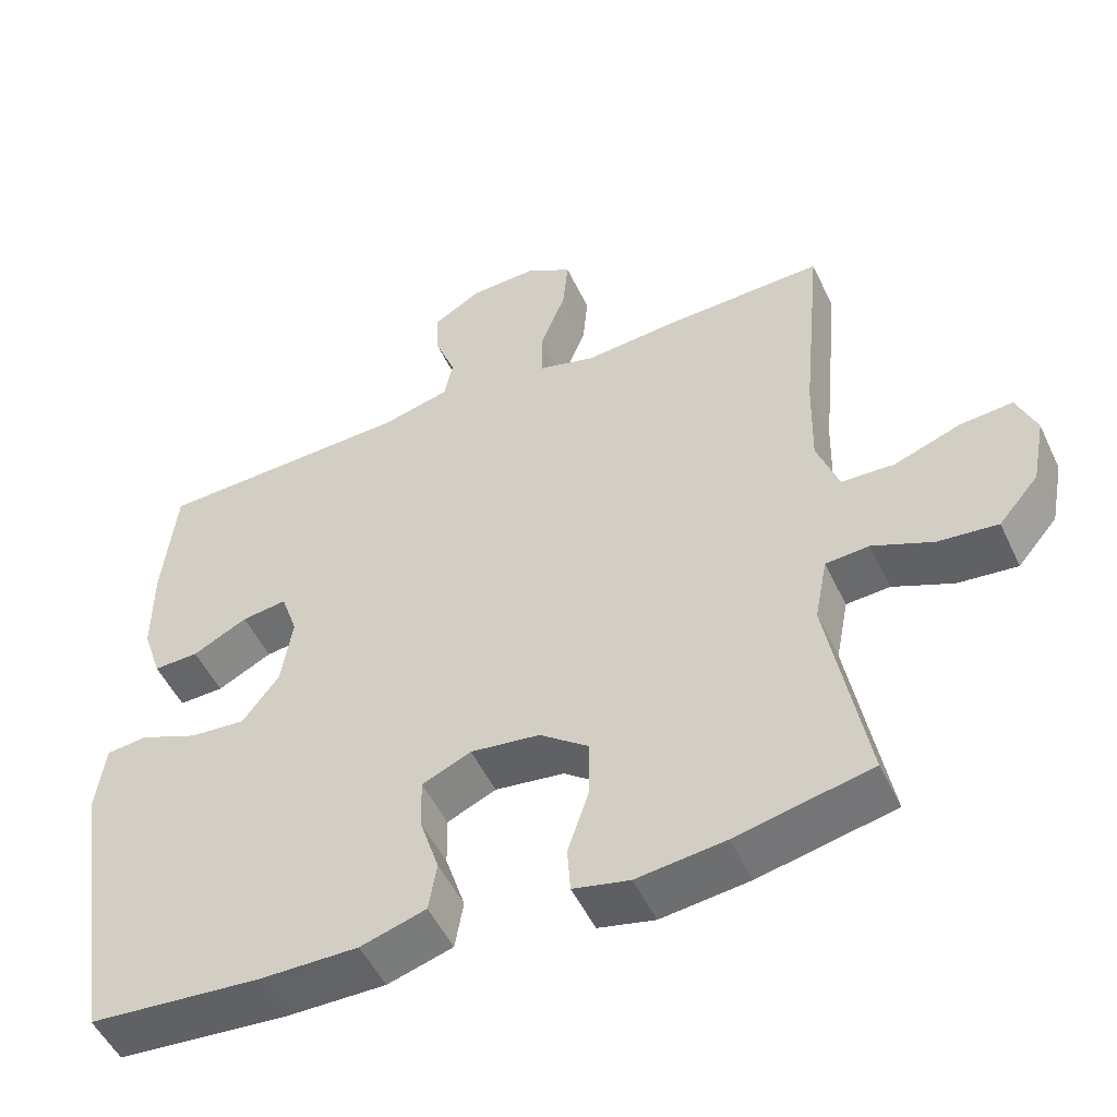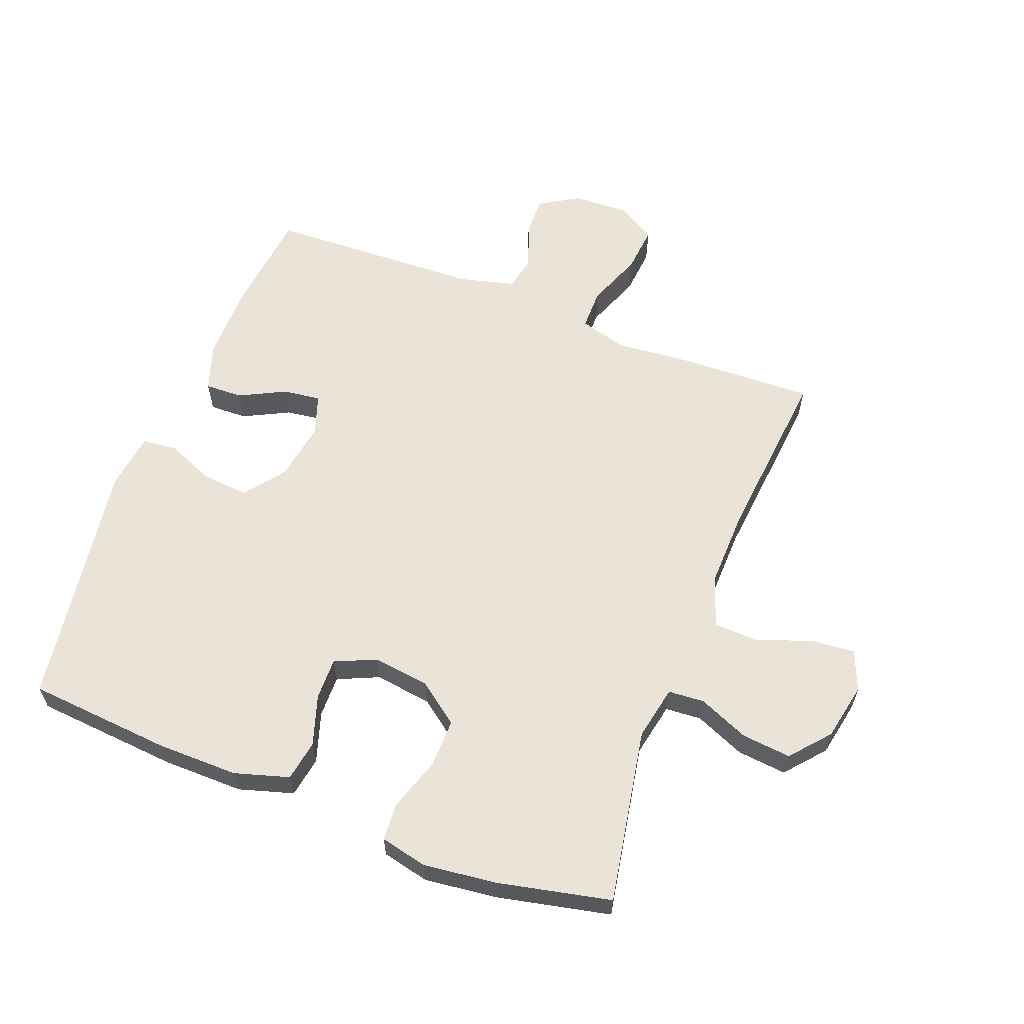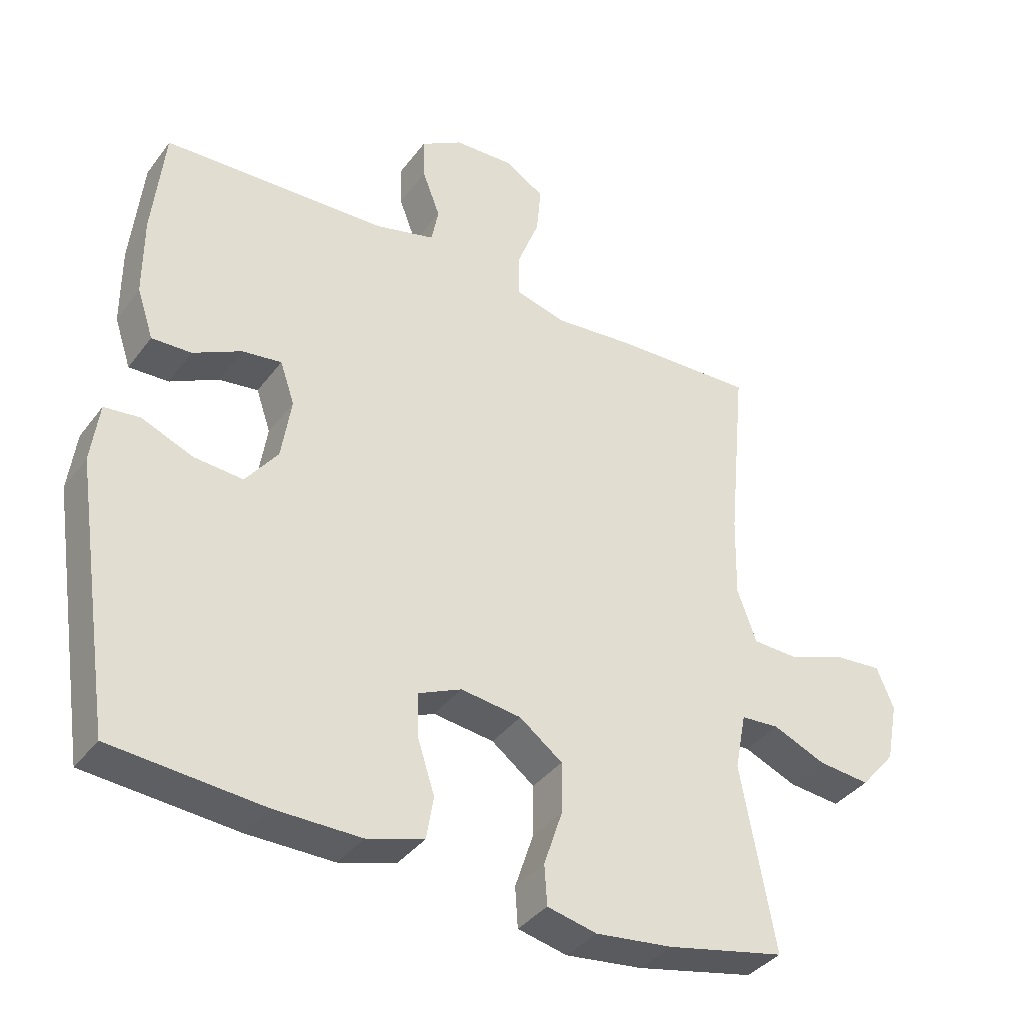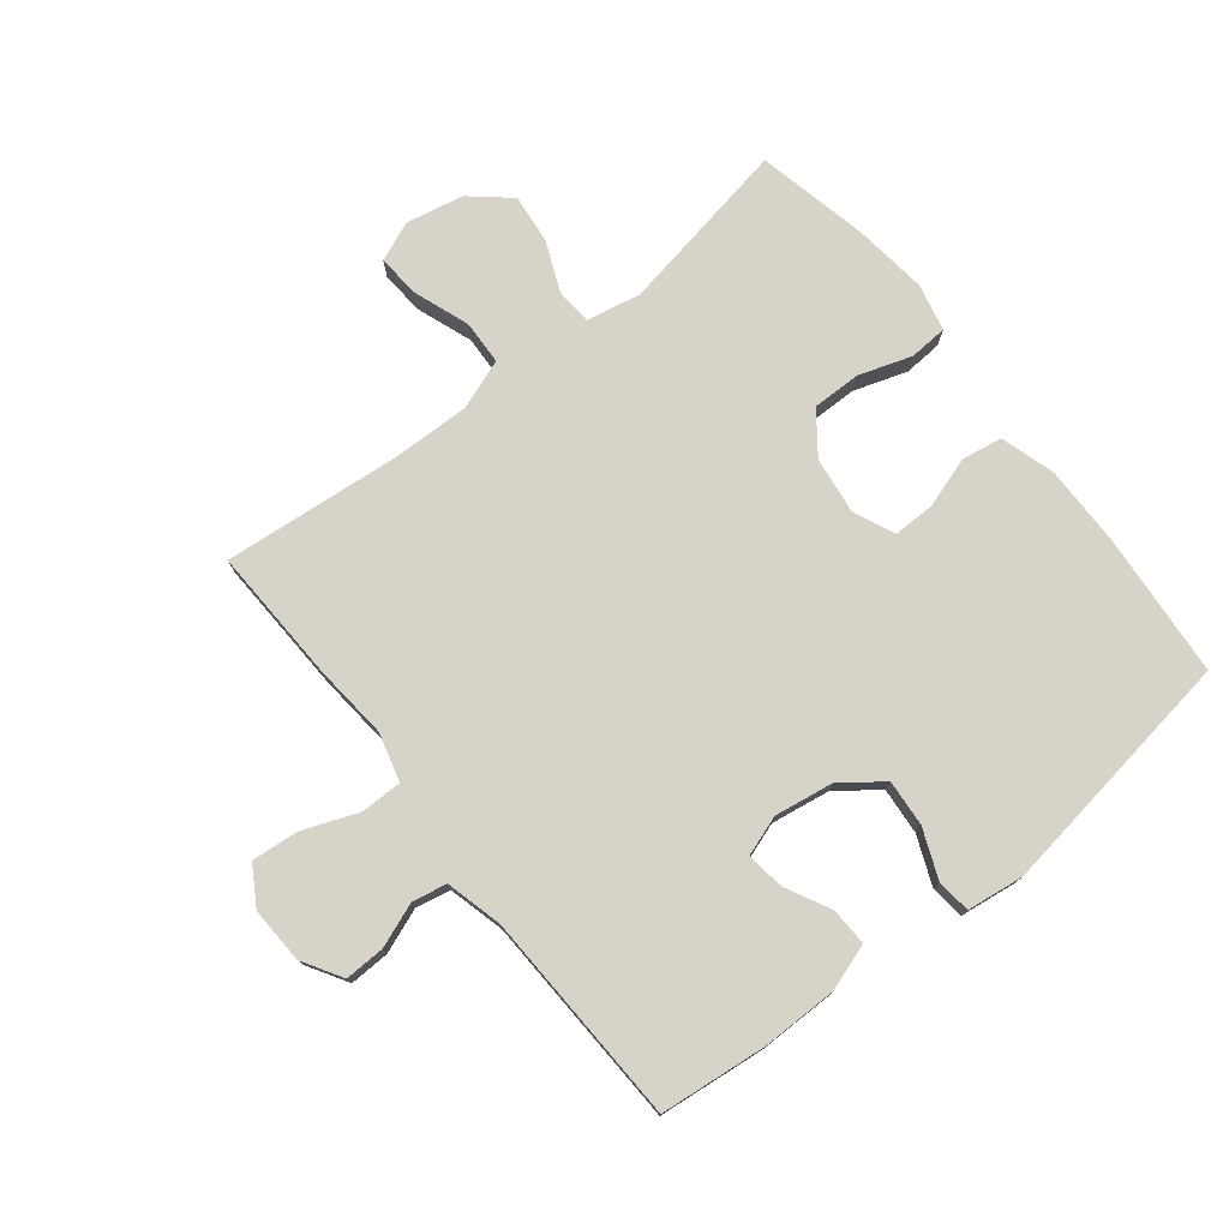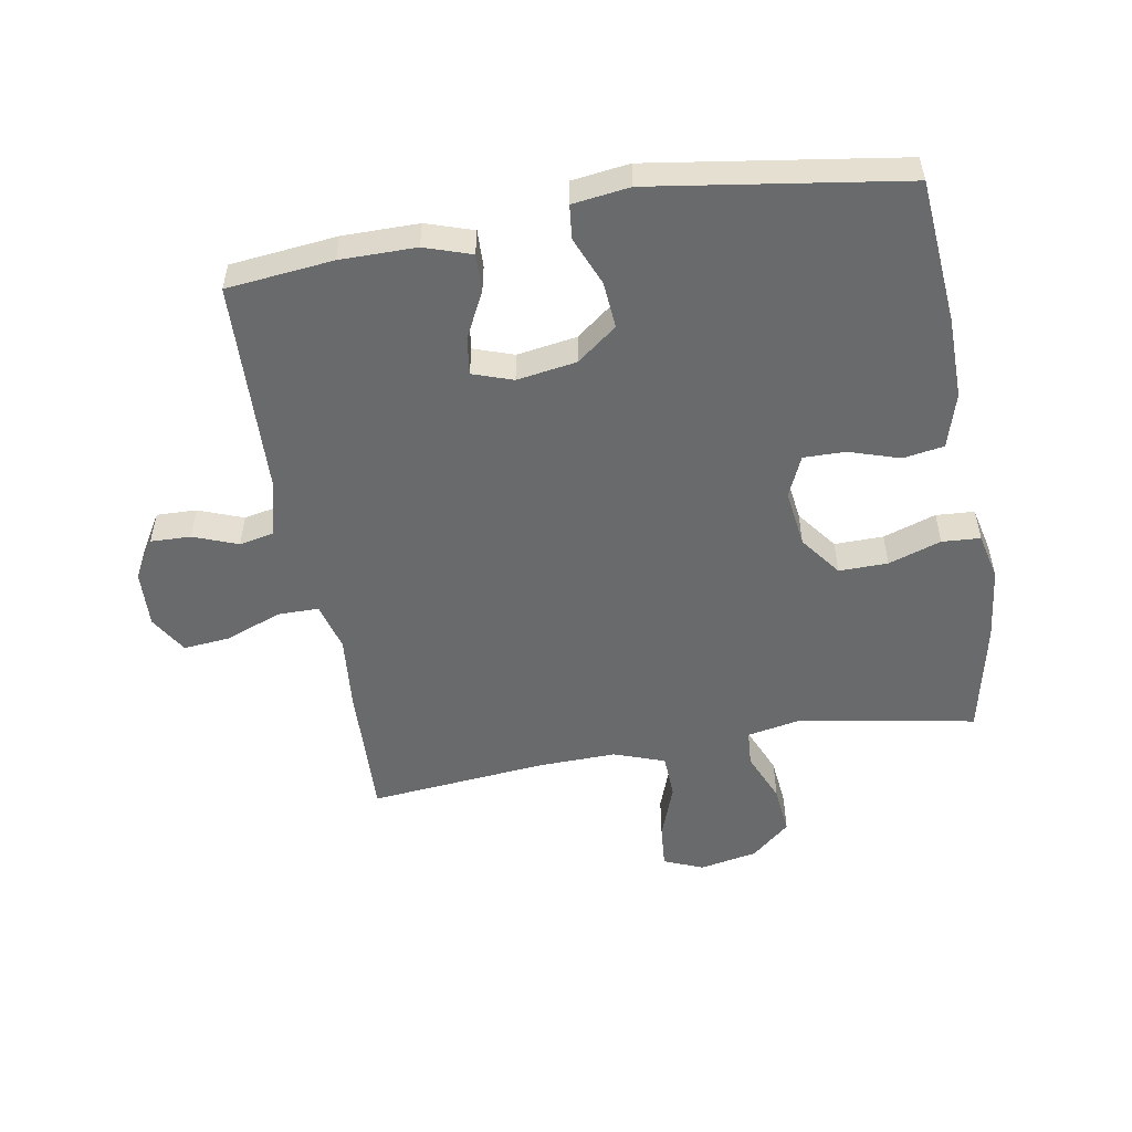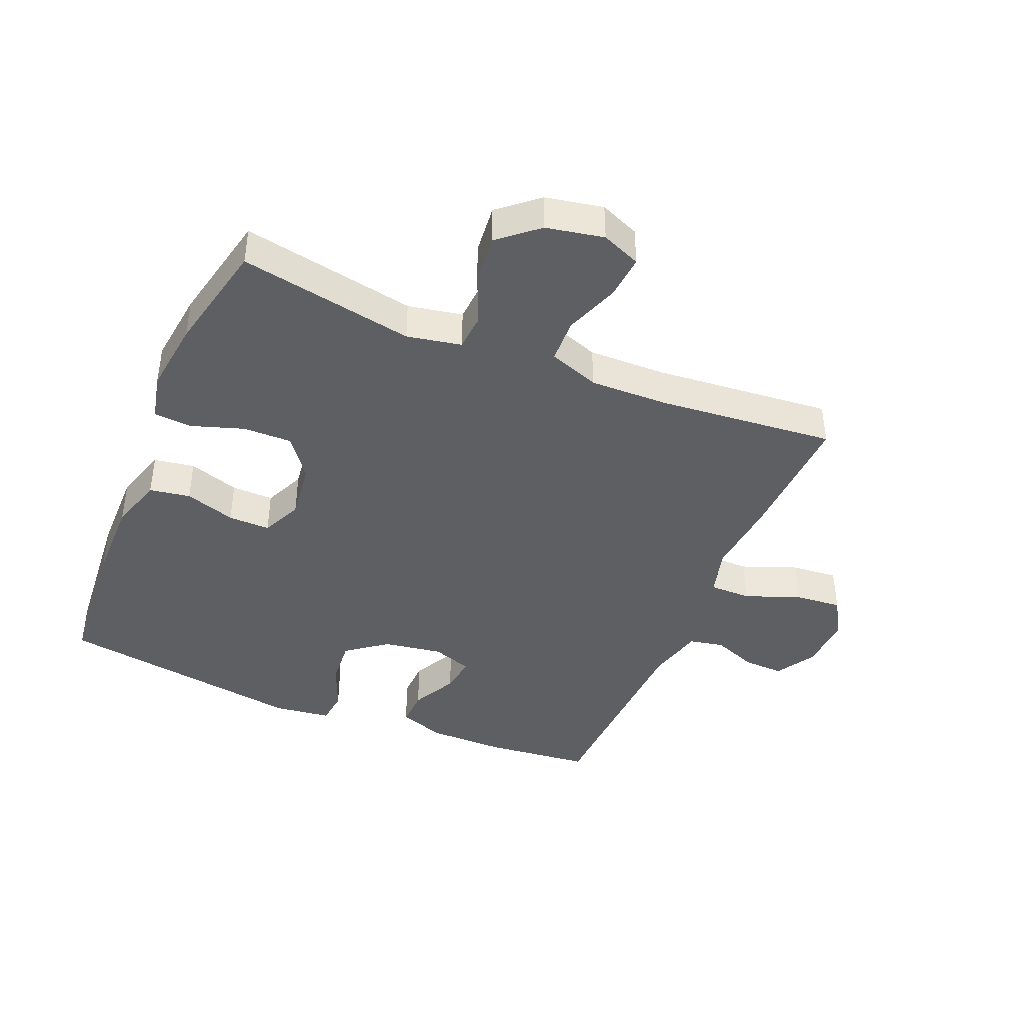
<metadata>
{"format":"obj","ext":"obj","renderer":"f3d","projection":"perspective","resolution":1024,"background":"white","views":[{"elev":-51.0,"azim":-155.2,"up":"+Z"},{"elev":60.8,"azim":-158.9,"up":"+Y"},{"elev":-37.6,"azim":147.7,"up":"+Z"},{"elev":76.4,"azim":51.6,"up":"+Y"},{"elev":-52.9,"azim":99.9,"up":"+Y"},{"elev":-41.8,"azim":-112.8,"up":"+Y"}]}
</metadata>
<code>
v 0.5 0.07 -0.5
v 0.27 0.07 -0.519
v 0.14 0.07 -0.52
v 0.053 0.07 -0.494
v 0.042 0.07 -0.429
v 0.068 0.07 -0.348
v 0.069 0.07 -0.281
v 0.004 0.07 -0.252
v -0.088 0.07 -0.264
v -0.153 0.07 -0.313
v -0.152 0.07 -0.391
v -0.124 0.07 -0.475
v -0.128 0.07 -0.536
v -0.203 0.07 -0.553
v -0.32 0.07 -0.539
v -0.5 0.07 -0.5
v -0.449 0.07 -0.22
v -0.466 0.07 -0.133
v -0.524 0.07 -0.129
v -0.604 0.07 -0.163
v -0.683 0.07 -0.171
v -0.736 0.07 -0.109
v -0.754 0.07 -0.017
v -0.728 0.07 0.046
v -0.658 0.07 0.04
v -0.57 0.07 0.008
v -0.499 0.07 0.011
v -0.47 0.07 0.092
v -0.473 0.07 0.217
v -0.5 0.07 0.5
v -0.284 0.07 0.492
v -0.164 0.07 0.481
v -0.087 0.07 0.502
v -0.087 0.07 0.568
v -0.121 0.07 0.656
v -0.128 0.07 0.731
v -0.067 0.07 0.768
v 0.023 0.07 0.764
v 0.086 0.07 0.726
v 0.084 0.07 0.662
v 0.057 0.07 0.591
v 0.068 0.07 0.536
v 0.158 0.07 0.513
v 0.5 0.07 0.5
v 0.518 0.07 0.33
v 0.518 0.07 0.209
v 0.493 0.07 0.134
v 0.433 0.07 0.136
v 0.36 0.07 0.173
v 0.3 0.07 0.181
v 0.278 0.07 0.117
v 0.293 0.07 0.022
v 0.342 0.07 -0.042
v 0.416 0.07 -0.036
v 0.494 0.07 -0.004
v 0.548 0.07 -0.01
v 0.56 0.07 -0.101
v 0.5 0 -0.5
v 0.27 0 -0.519
v 0.14 0 -0.52
v 0.053 0 -0.494
v 0.042 0 -0.429
v 0.068 0 -0.348
v 0.069 0 -0.281
v 0.004 0 -0.252
v -0.088 0 -0.264
v -0.153 0 -0.313
v -0.152 0 -0.391
v -0.124 0 -0.475
v -0.128 0 -0.536
v -0.203 0 -0.553
v -0.32 0 -0.539
v -0.5 0 -0.5
v -0.449 0 -0.22
v -0.466 0 -0.133
v -0.524 0 -0.129
v -0.604 0 -0.163
v -0.683 0 -0.171
v -0.736 0 -0.109
v -0.754 0 -0.017
v -0.728 0 0.046
v -0.658 0 0.04
v -0.57 0 0.008
v -0.499 0 0.011
v -0.47 0 0.092
v -0.473 0 0.217
v -0.5 0 0.5
v -0.284 0 0.492
v -0.164 0 0.481
v -0.087 0 0.502
v -0.087 0 0.568
v -0.121 0 0.656
v -0.128 0 0.731
v -0.067 0 0.768
v 0.023 0 0.764
v 0.086 0 0.726
v 0.084 0 0.662
v 0.057 0 0.591
v 0.068 0 0.536
v 0.158 0 0.513
v 0.5 0 0.5
v 0.518 0 0.33
v 0.518 0 0.209
v 0.493 0 0.134
v 0.433 0 0.136
v 0.36 0 0.173
v 0.3 0 0.181
v 0.278 0 0.117
v 0.293 0 0.022
v 0.342 0 -0.042
v 0.416 0 -0.036
v 0.494 0 -0.004
v 0.548 0 -0.01
v 0.56 0 -0.101
f 4 5 6
f 3 4 6
f 2 3 6
f 1 2 6
f 57 1 6
f 56 57 6
f 55 56 6
f 54 55 6
f 53 54 6 7
f 52 53 7 8
f 51 52 8 9
f 50 51 9 10
f 47 48 49
f 46 47 49
f 45 46 49
f 44 45 49
f 43 44 49
f 42 43 49 50
f 39 40 41
f 38 39 41
f 37 38 41
f 36 37 41
f 35 36 41
f 34 35 41
f 33 34 41 42
f 42 50 10
f 33 42 10
f 32 33 10
f 32 10 11
f 31 32 11
f 30 31 11
f 29 30 11
f 24 25 26
f 23 24 26
f 22 23 26
f 21 22 26
f 20 21 26
f 19 20 26
f 18 19 26 27
f 15 16 17
f 14 15 17
f 13 14 17
f 12 13 17
f 11 12 17
f 28 29 11 17
f 18 27 28
f 17 18 28
f 63 62 61
f 63 61 60
f 63 60 59
f 63 59 58
f 63 58 114
f 63 114 113
f 63 113 112
f 63 112 111
f 64 63 111 110
f 65 64 110 109
f 66 65 109 108
f 67 66 108 107
f 106 105 104
f 106 104 103
f 106 103 102
f 106 102 101
f 106 101 100
f 107 106 100 99
f 98 97 96
f 98 96 95
f 98 95 94
f 98 94 93
f 98 93 92
f 98 92 91
f 99 98 91 90
f 67 107 99
f 67 99 90
f 67 90 89
f 68 67 89
f 68 89 88
f 68 88 87
f 68 87 86
f 83 82 81
f 83 81 80
f 83 80 79
f 83 79 78
f 83 78 77
f 83 77 76
f 84 83 76 75
f 74 73 72
f 74 72 71
f 74 71 70
f 74 70 69
f 74 69 68
f 74 68 86 85
f 85 84 75
f 85 75 74
f 1 58 59 2
f 2 59 60 3
f 3 60 61 4
f 4 61 62 5
f 5 62 63 6
f 6 63 64 7
f 7 64 65 8
f 8 65 66 9
f 9 66 67 10
f 10 67 68 11
f 11 68 69 12
f 12 69 70 13
f 13 70 71 14
f 14 71 72 15
f 15 72 73 16
f 16 73 74 17
f 17 74 75 18
f 18 75 76 19
f 19 76 77 20
f 20 77 78 21
f 21 78 79 22
f 22 79 80 23
f 23 80 81 24
f 24 81 82 25
f 25 82 83 26
f 26 83 84 27
f 27 84 85 28
f 28 85 86 29
f 29 86 87 30
f 30 87 88 31
f 31 88 89 32
f 32 89 90 33
f 33 90 91 34
f 34 91 92 35
f 35 92 93 36
f 36 93 94 37
f 37 94 95 38
f 38 95 96 39
f 39 96 97 40
f 40 97 98 41
f 41 98 99 42
f 42 99 100 43
f 43 100 101 44
f 44 101 102 45
f 45 102 103 46
f 46 103 104 47
f 47 104 105 48
f 48 105 106 49
f 49 106 107 50
f 50 107 108 51
f 51 108 109 52
f 52 109 110 53
f 53 110 111 54
f 54 111 112 55
f 55 112 113 56
f 56 113 114 57
f 57 114 58 1

</code>
